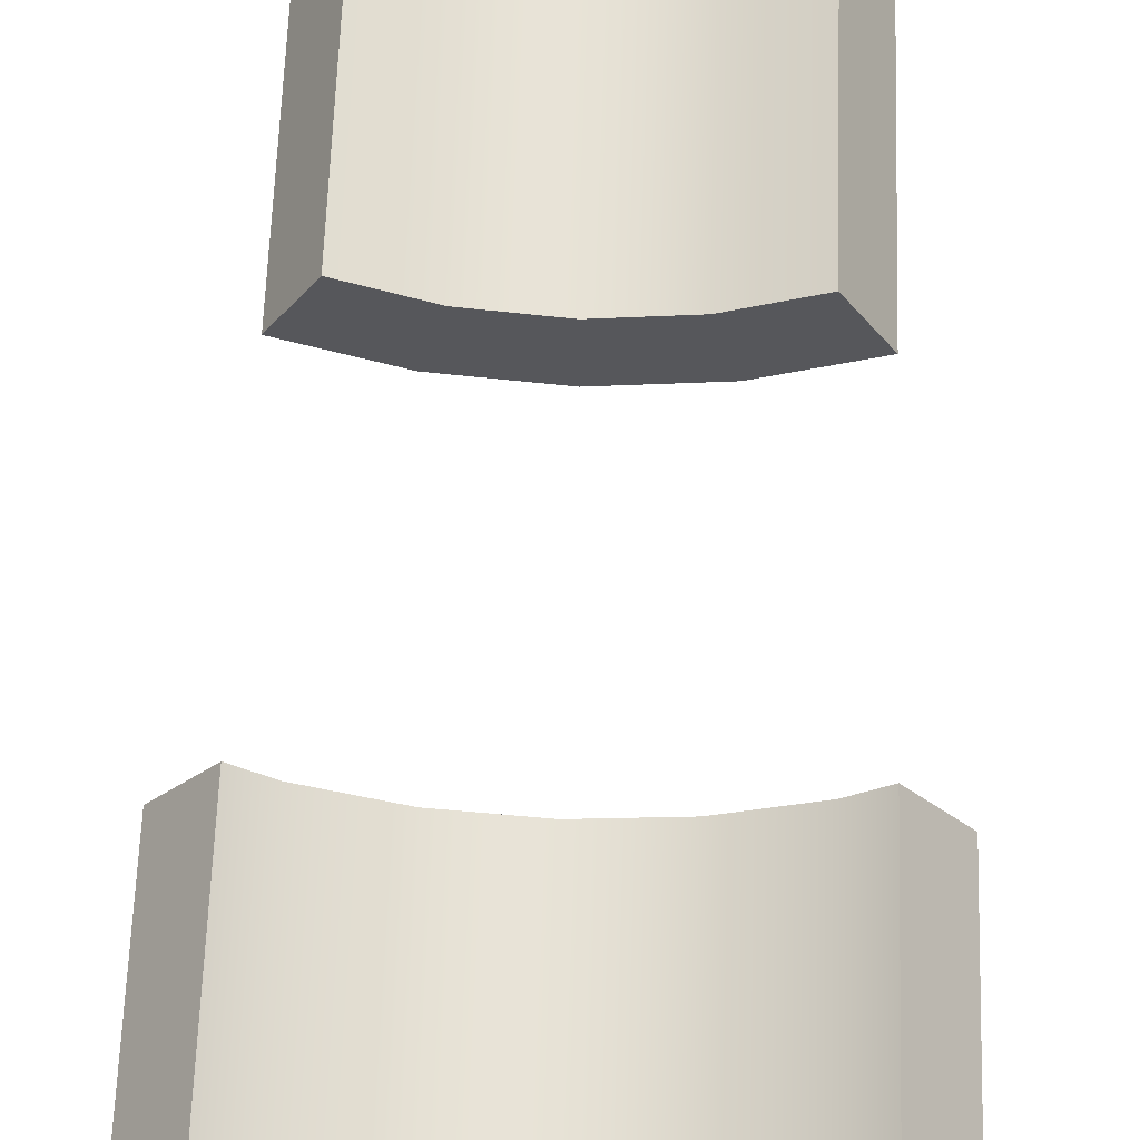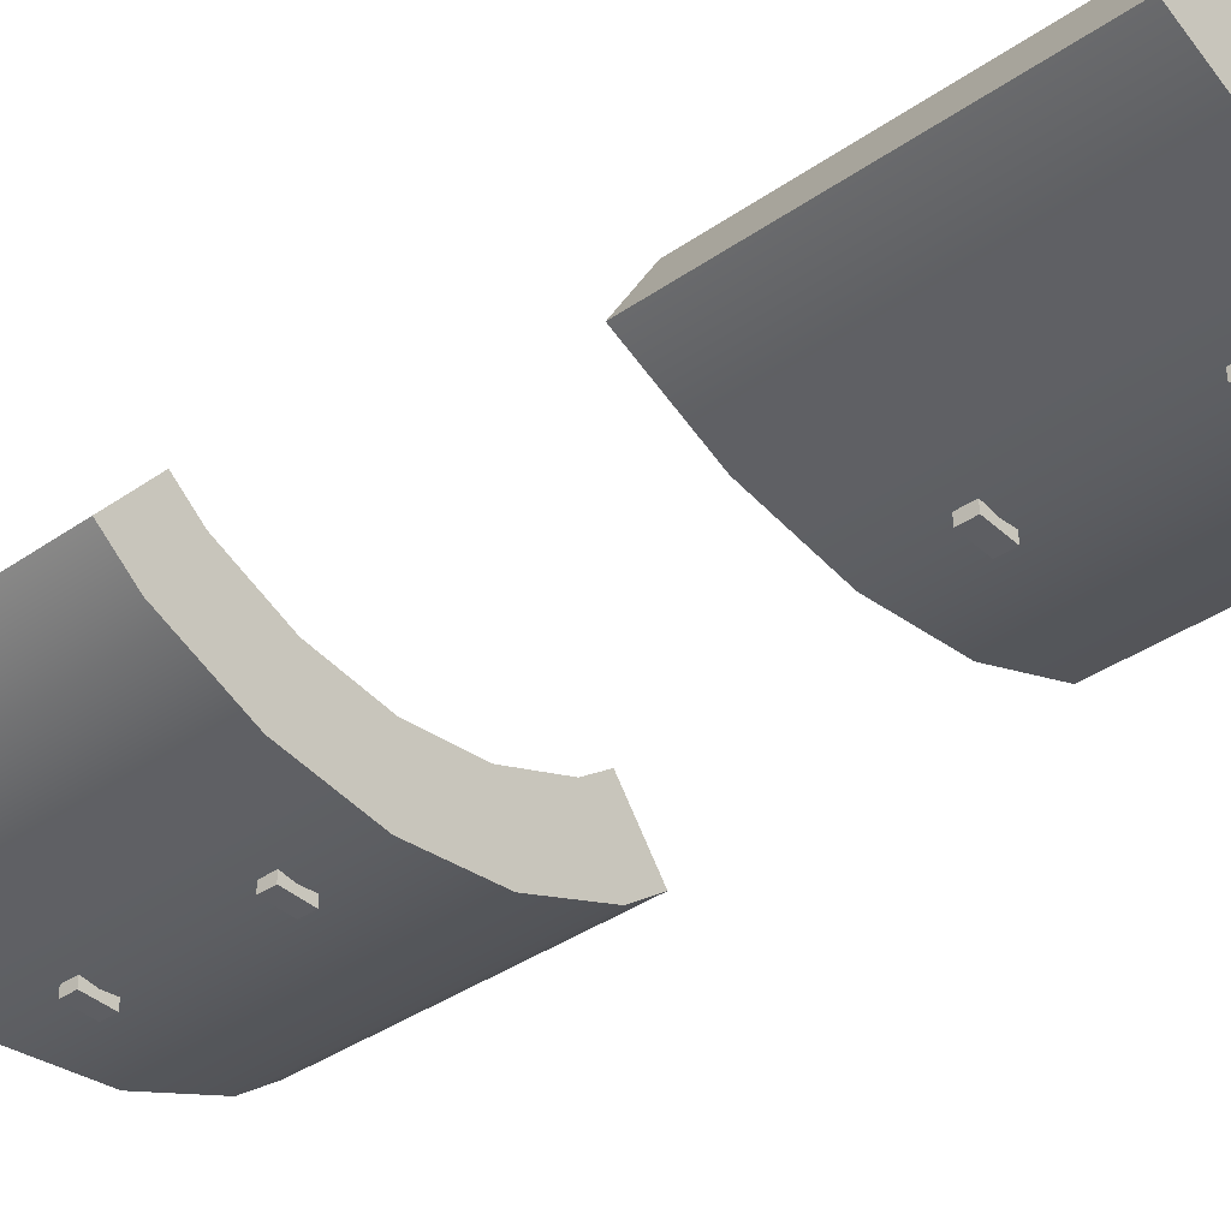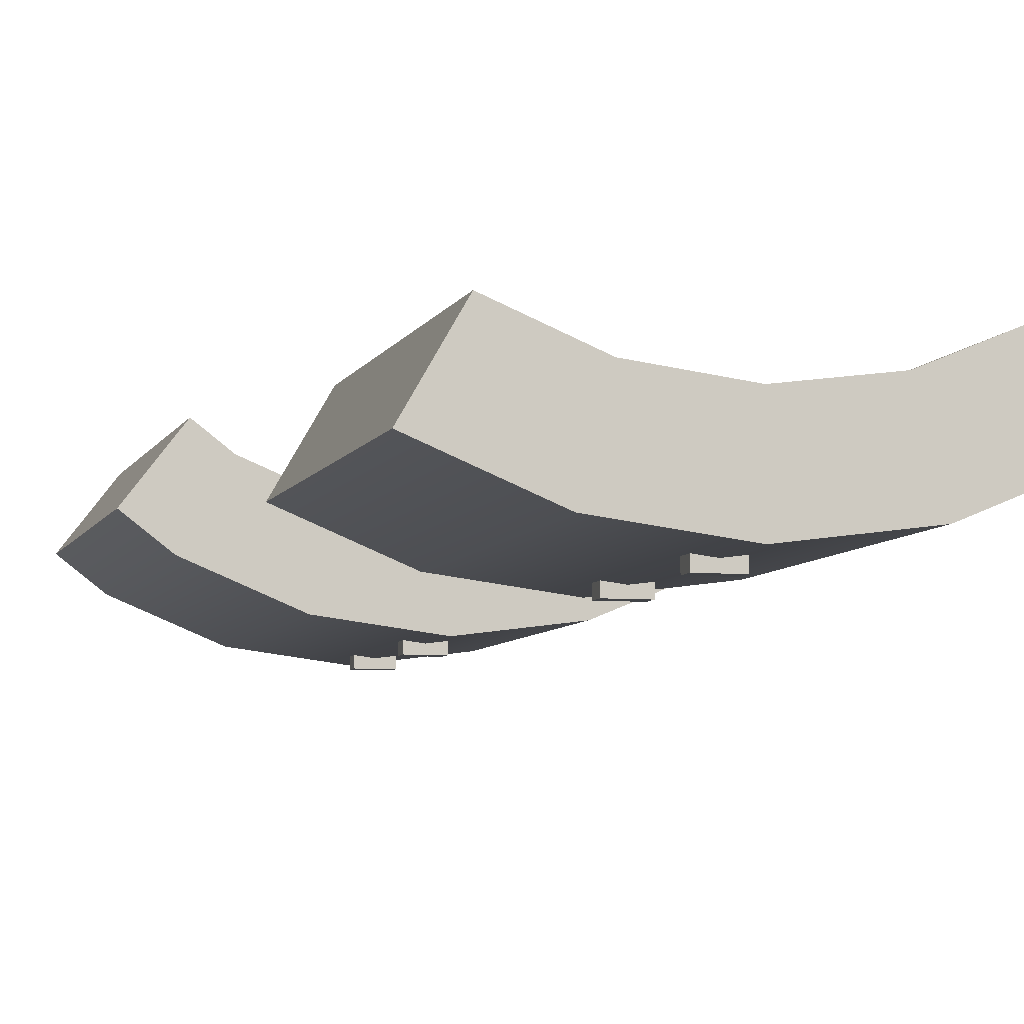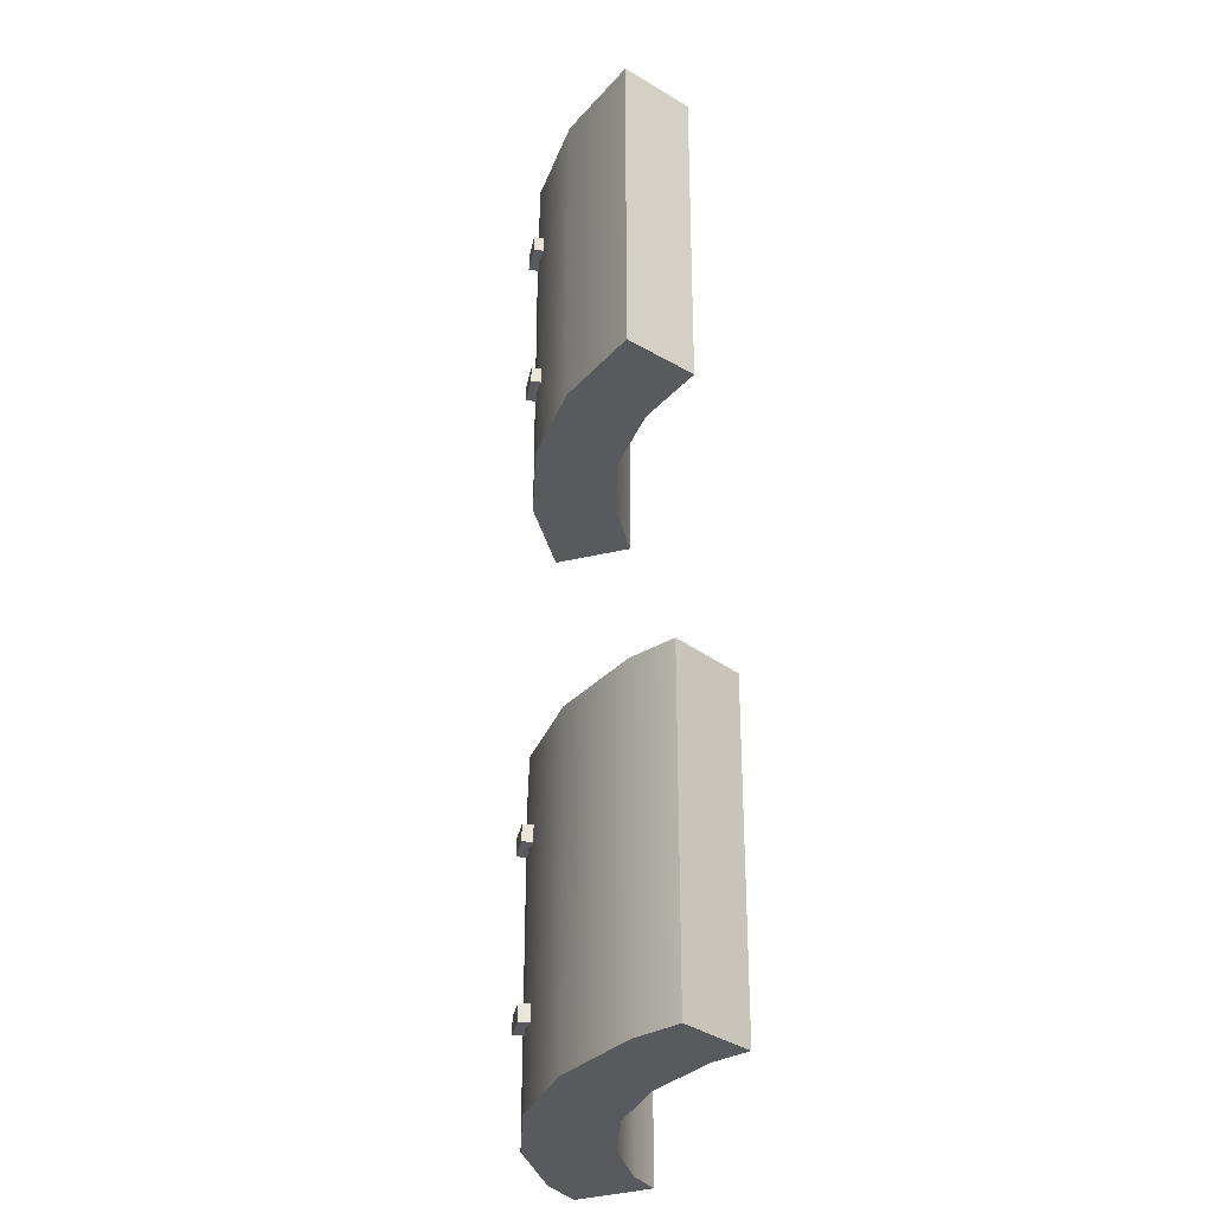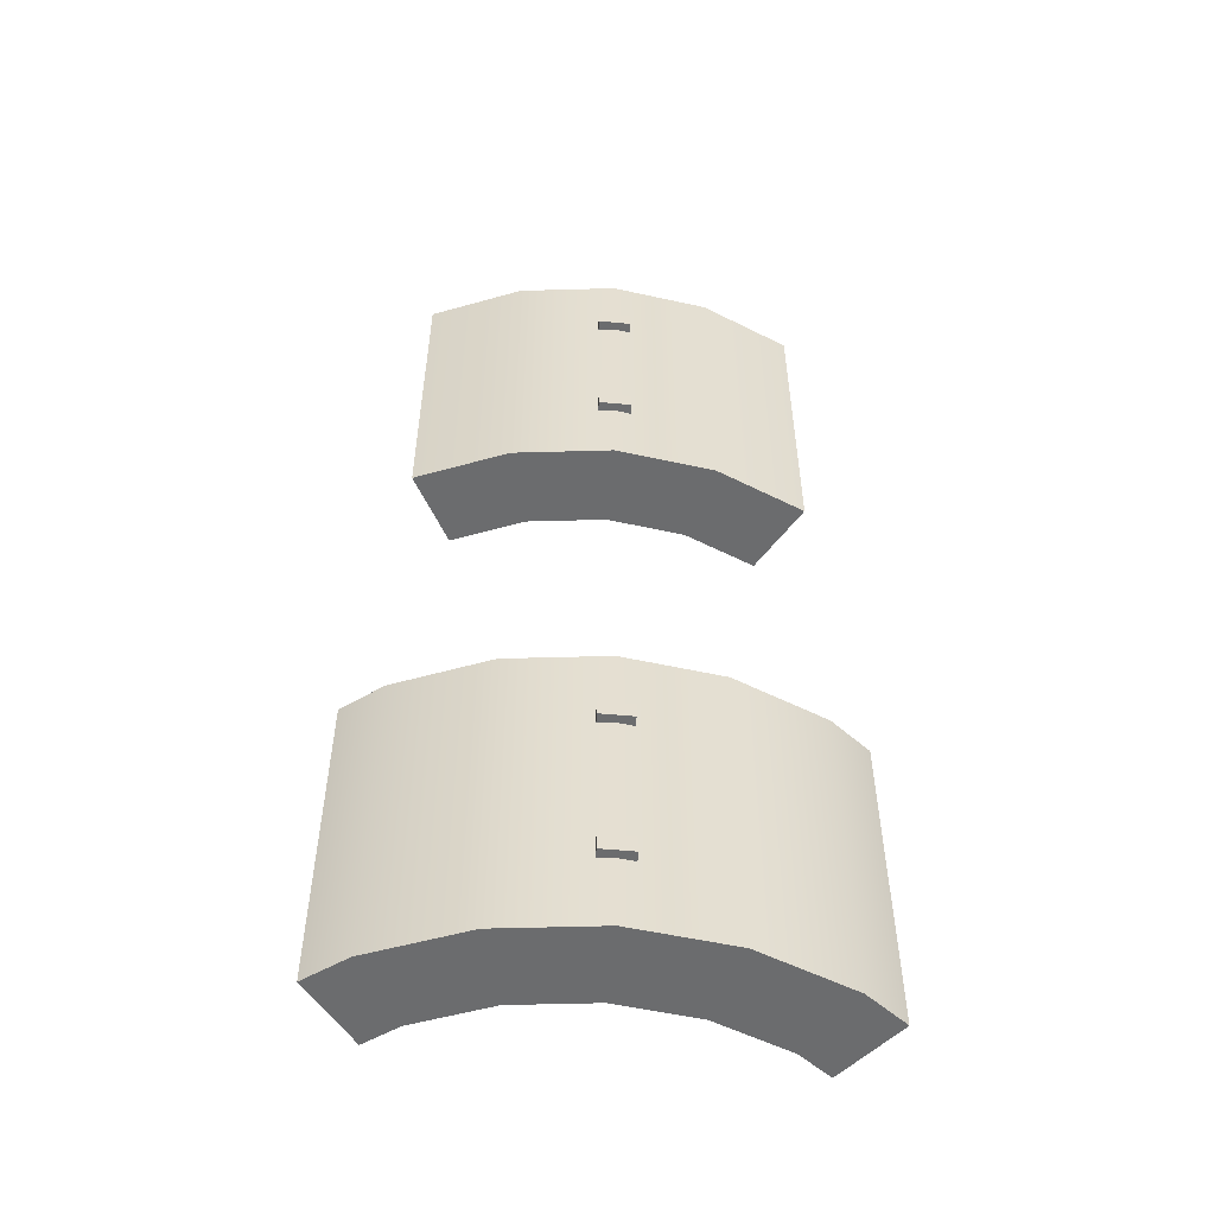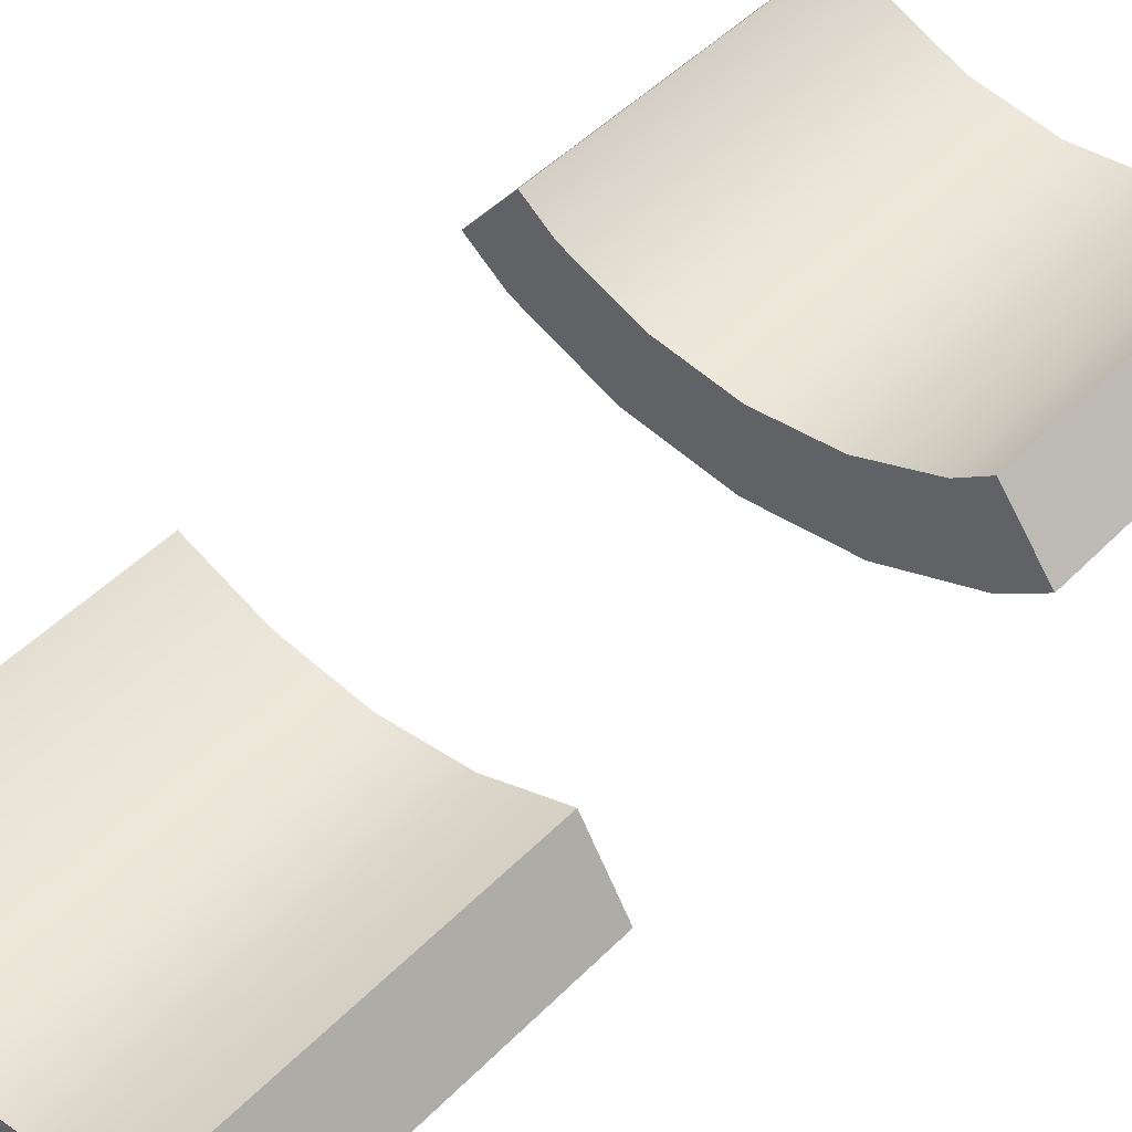
<metadata>
{"format":"obj","ext":"obj","renderer":"f3d","projection":"perspective","resolution":1024,"background":"white","views":[{"elev":63.0,"azim":2.0,"up":"+Z"},{"elev":-38.3,"azim":131.2,"up":"+Z"},{"elev":-6.4,"azim":164.8,"up":"+Z"},{"elev":-30.5,"azim":-100.5,"up":"+Y"},{"elev":-53.6,"azim":174.2,"up":"+Y"},{"elev":47.7,"azim":-138.4,"up":"+Z"}]}
</metadata>
<code>
o 1
v 1.95 2.225 -0.275
v 1.95 2.225 -0.2375
v 1.95 2.275 -0.275
v 1.95 2.275 -0.2375
v 2.05 2.225 -0.275
v 2.05 2.225 -0.2375
v 2.05 2.275 -0.275
v 2.05 2.275 -0.2375
v 1.531 2.5 0.1256
v 1.757 2.5 0.03194
v 2 2.5 0
v 2.243 2.5 0.03194
v 2.469 2.5 0.1256
v 1.531 1.5 0.1256
v 1.757 1.5 0.03194
v 2 1.5 0
v 2.243 1.5 0.03194
v 2.469 1.5 0.1256
v 1.425 2.5 -0.05843
v 1.702 2.5 -0.1733
v 2 2.5 -0.2125
v 2.298 2.5 -0.1733
v 2.575 2.5 -0.05843
v 1.425 1.5 -0.05843
v 1.702 1.5 -0.1733
v 2 1.5 -0.2125
v 2.298 1.5 -0.1733
v 2.575 1.5 -0.05843
v 1.406 2.5 -0.09091
v 1.693 2.5 -0.2095
v 2 2.5 -0.25
v 2.307 2.5 -0.2095
v 2.594 2.5 -0.09091
v 1.406 1.5 -0.09091
v 1.693 1.5 -0.2095
v 2 1.5 -0.25
v 2.307 1.5 -0.2095
v 2.594 1.5 -0.09091
v 2.469 2 0.1256
v 2.243 2 0.03194
v 2 2 0
v 1.757 2 0.03194
v 1.531 2 0.1256
v 2.575 2 -0.05843
v 1.425 2 -0.05843
v 1.95 1.725 -0.275
v 1.95 1.725 -0.2375
v 1.95 1.775 -0.275
v 1.95 1.775 -0.2375
v 2.05 1.725 -0.275
v 2.05 1.725 -0.2375
v 2.05 1.775 -0.275
v 2.05 1.775 -0.2375
g 1_1_auv
f 2 4 3 1
f 5 7 8 6
f 9 43 42 10
f 10 42 41 11
f 11 41 40 12
f 12 40 39 13
f 15 42 43 14
f 16 41 42 15
f 17 40 41 16
f 18 39 40 17
f 23 44 33
f 24 45 34
f 29 45 19
f 33 44 38
f 34 45 29
f 38 44 28
f 48 52 50 46
f 1 5 6 2
f 4 8 7 3
f 13 39 44 23
f 14 43 45 24
f 19 20 30 29
f 19 45 43 9
f 20 21 31 30
f 21 22 32 31
f 22 23 33 32
f 24 34 35 25
f 25 35 36 26
f 26 36 37 27
f 27 37 38 28
f 28 44 39 18
f 47 49 48 46
f 50 52 53 51
f 3 7 5 1
f 10 20 19 9
f 11 21 20 10
f 12 22 21 11
f 13 23 22 12
f 14 24 25 15
f 15 25 26 16
f 16 26 27 17
f 17 27 28 18
f 29 30 35 34
f 30 31 36 35
f 31 32 37 36
f 32 33 38 37
f 46 50 51 47
f 49 53 52 48
o 1
v 1.95 0.225 -0.275
v 1.95 0.225 -0.2375
v 1.95 0.275 -0.275
v 1.95 0.275 -0.2375
v 2.05 0.225 -0.275
v 2.05 0.225 -0.2375
v 2.05 0.275 -0.275
v 2.05 0.275 -0.2375
v 1.531 0.5 0.1256
v 1.757 0.5 0.03194
v 2 0.5 0
v 2.243 0.5 0.03194
v 2.469 0.5 0.1256
v 1.531 -0.5 0.1256
v 1.757 -0.5 0.03194
v 2 -0.5 0
v 2.243 -0.5 0.03194
v 2.469 -0.5 0.1256
v 1.425 0.5 -0.05843
v 1.702 0.5 -0.1733
v 2 0.5 -0.2125
v 2.298 0.5 -0.1733
v 2.575 0.5 -0.05843
v 1.425 -0.5 -0.05843
v 1.702 -0.5 -0.1733
v 2 -0.5 -0.2125
v 2.298 -0.5 -0.1733
v 2.575 -0.5 -0.05843
v 1.406 0.5 -0.09091
v 1.693 0.5 -0.2095
v 2 0.5 -0.25
v 2.307 0.5 -0.2095
v 2.594 0.5 -0.09091
v 1.406 -0.5 -0.09091
v 1.693 -0.5 -0.2095
v 2 -0.5 -0.25
v 2.307 -0.5 -0.2095
v 2.594 -0.5 -0.09091
v 1.434 0.5 0.2001
v 2.566 0.5 0.2001
v 1.434 -0.5 0.2001
v 2.566 -0.5 0.2001
v 2.694 0.5 0.03295
v 1.306 0.5 0.03295
v 1.306 -0.5 0.03295
v 2.694 -0.5 0.03295
v 2.717 -0.5 0.003453
v 1.283 0.5 0.003453
v 2.717 0.5 0.003453
v 1.283 -0.5 0.003453
v 2.694 0 0.03295
v 1.306 0 0.03295
v 2.566 0 0.2001
v 1.434 0 0.2001
v 2.469 0 0.1256
v 2.243 0 0.03194
v 2 0 0
v 1.757 0 0.03194
v 1.531 0 0.1256
v 1.95 -0.275 -0.275
v 1.95 -0.275 -0.2375
v 1.95 -0.225 -0.275
v 1.95 -0.225 -0.2375
v 2.05 -0.275 -0.275
v 2.05 -0.275 -0.2375
v 2.05 -0.225 -0.275
v 2.05 -0.225 -0.2375
g 1_1_auv
f 55 57 56 54
f 58 60 61 59
f 62 112 111 63
f 63 111 110 64
f 64 110 109 65
f 65 109 108 66
f 66 108 106 93
f 68 111 112 67
f 69 110 111 68
f 70 109 110 69
f 71 108 109 70
f 92 107 112 62
f 95 106 108 71
f 96 104 102
f 98 105 103
f 100 104 99
f 101 105 97
f 102 104 100
f 103 105 101
f 112 107 94 67
f 113 117 118 114
f 116 120 119 115
f 54 58 59 55
f 57 61 60 56
f 72 73 83 82
f 73 74 84 83
f 74 75 85 84
f 75 76 86 85
f 76 96 102 86
f 77 87 88 78
f 77 98 103 87
f 78 88 89 79
f 79 89 90 80
f 80 90 91 81
f 81 91 100 99
f 82 101 97 72
f 93 106 104 96
f 94 107 105 98
f 97 105 107 92
f 99 104 106 95
f 115 119 117 113
f 56 60 58 54
f 63 73 72 62
f 64 74 73 63
f 65 75 74 64
f 66 76 75 65
f 67 77 78 68
f 67 94 98 77
f 68 78 79 69
f 69 79 80 70
f 70 80 81 71
f 71 81 99 95
f 72 97 92 62
f 82 83 88 87
f 83 84 89 88
f 84 85 90 89
f 85 86 91 90
f 86 102 100 91
f 87 103 101 82
f 93 96 76 66
f 114 116 115 113
f 117 119 120 118

</code>
